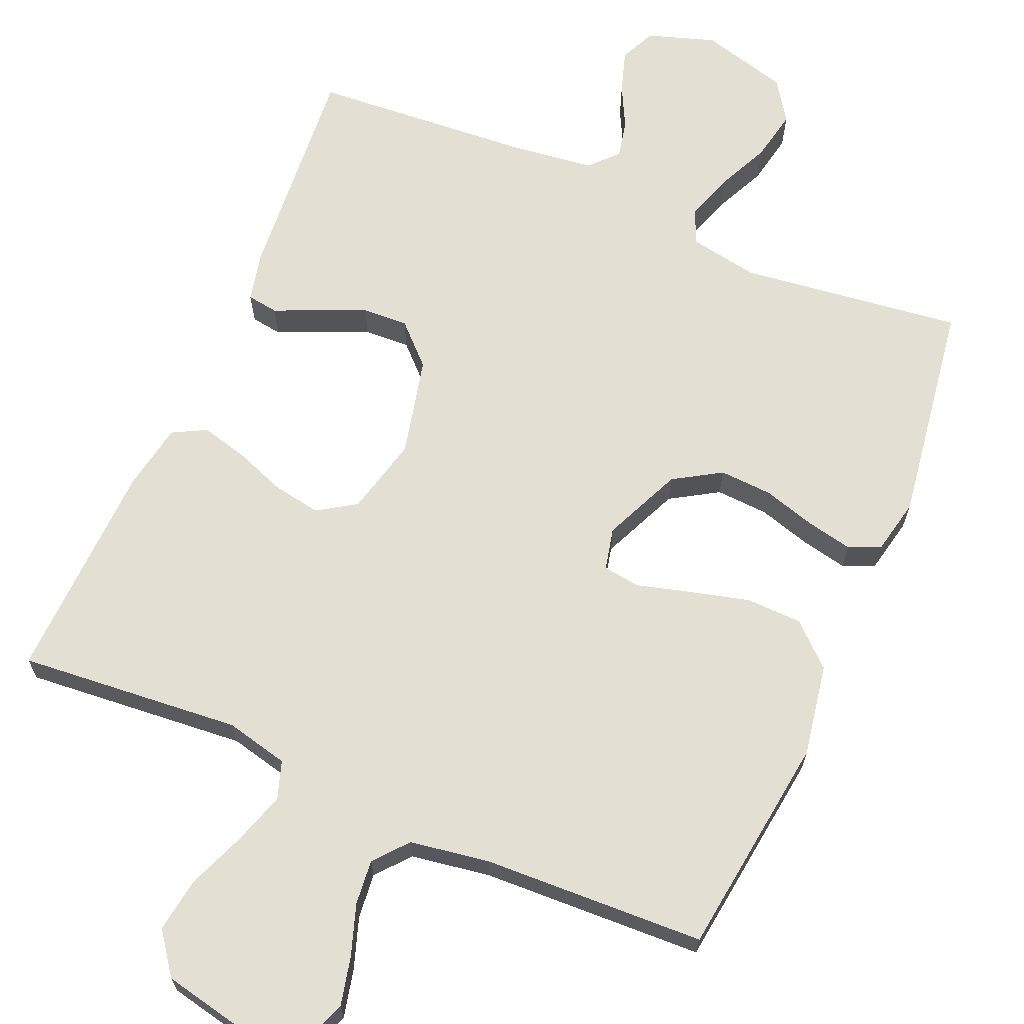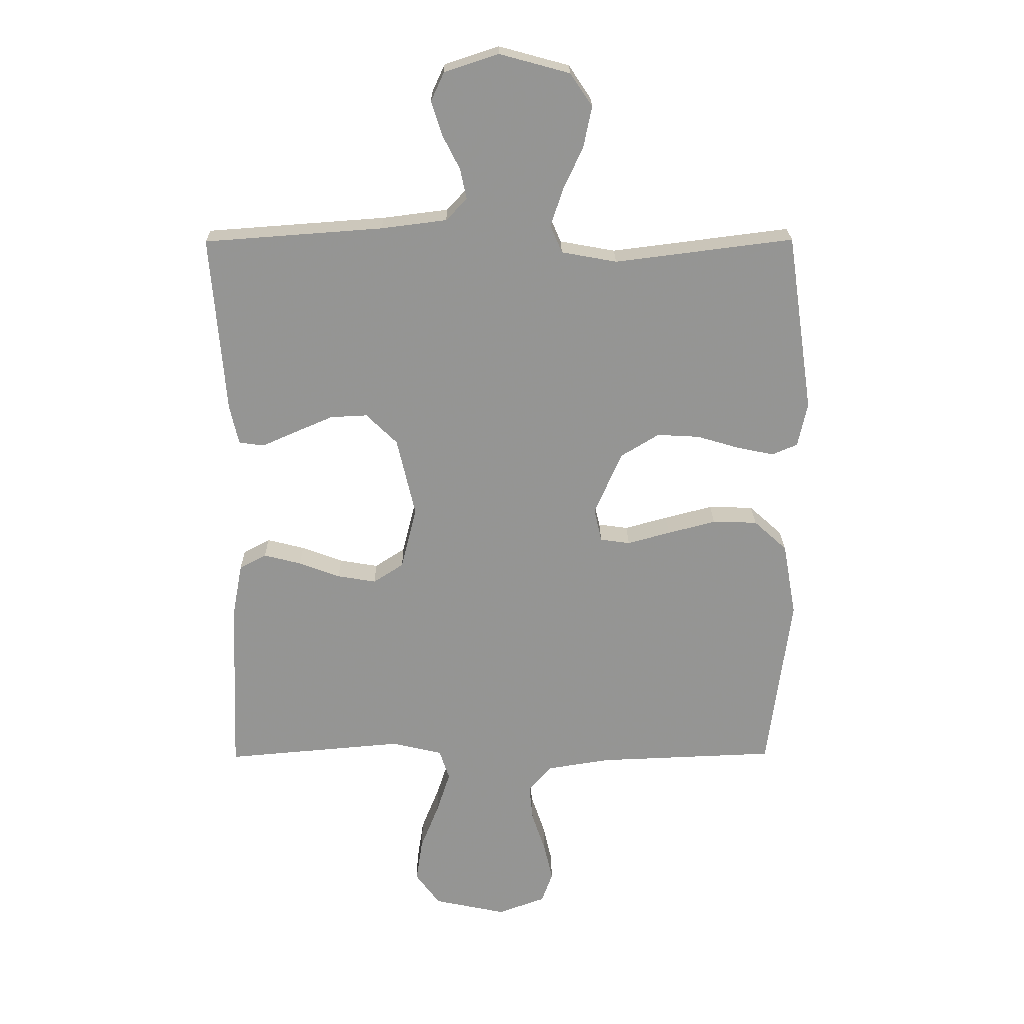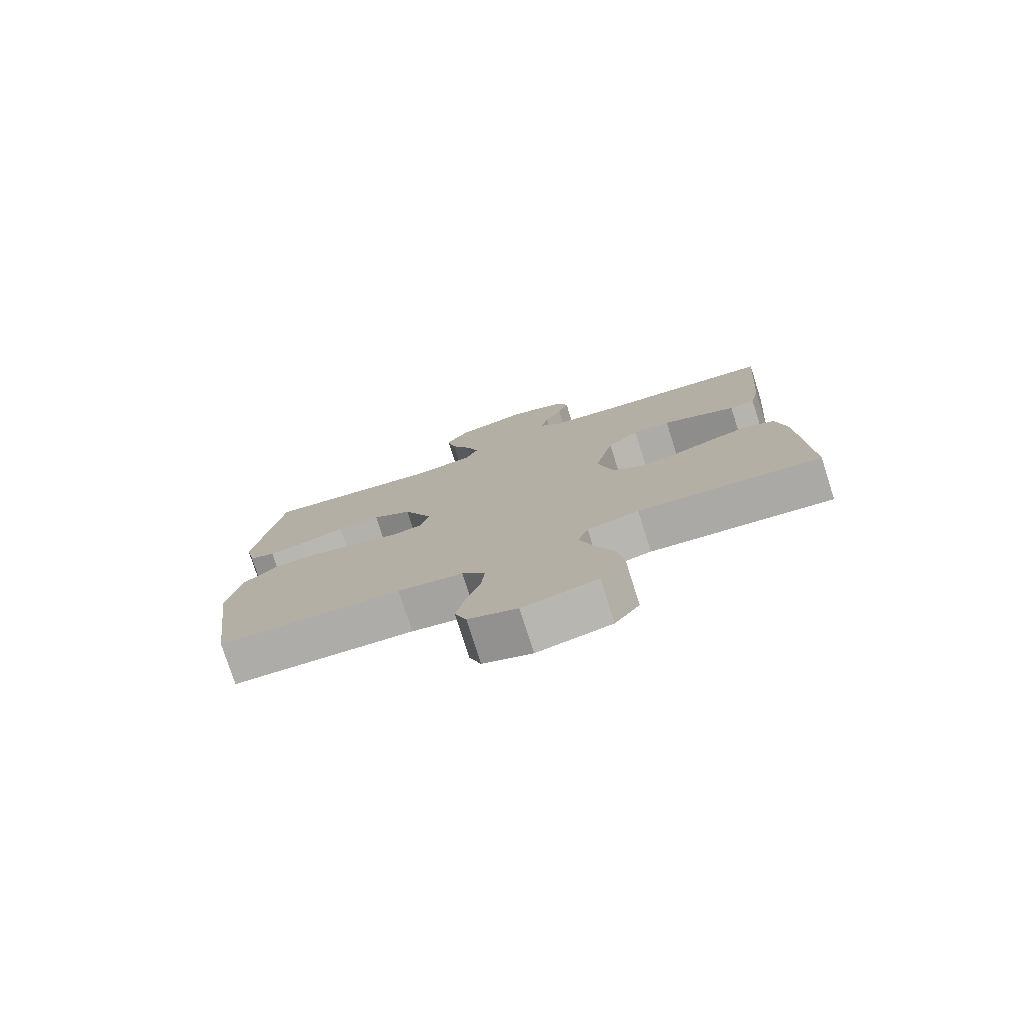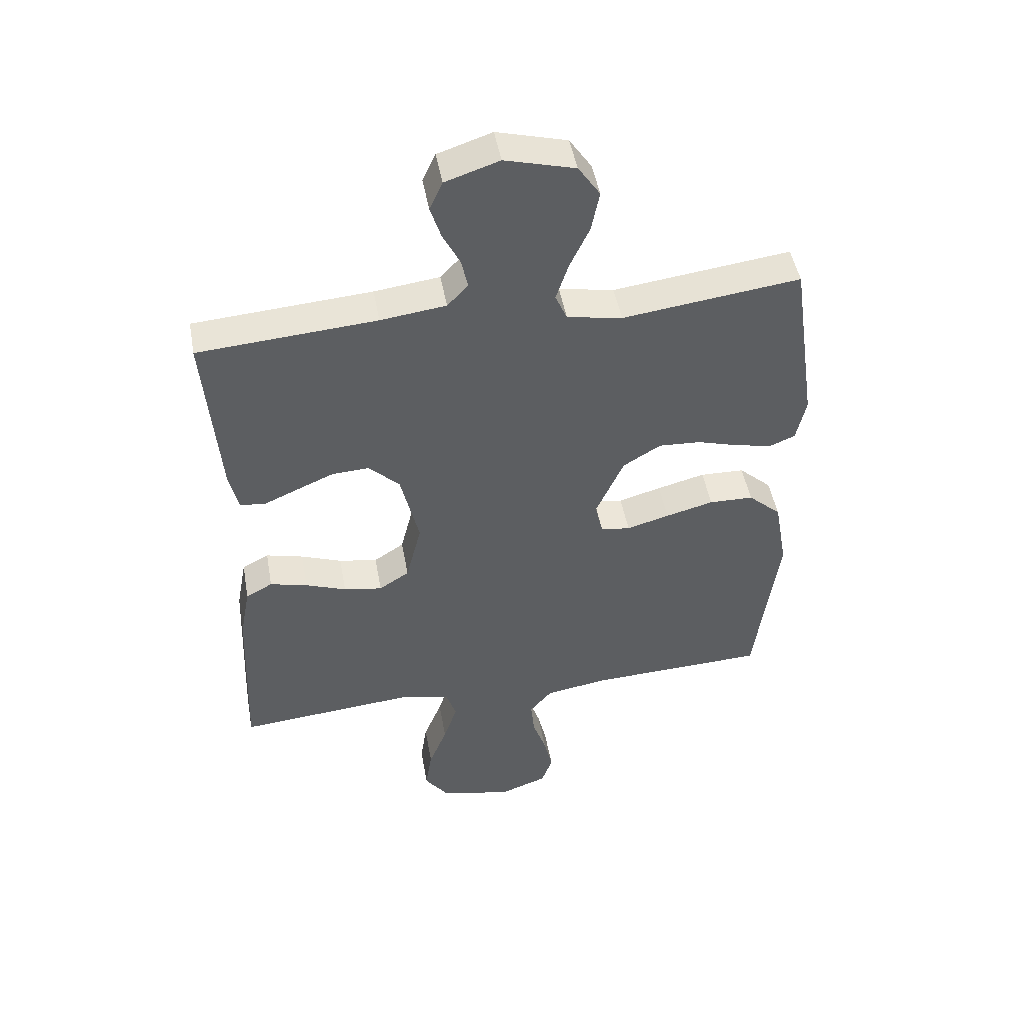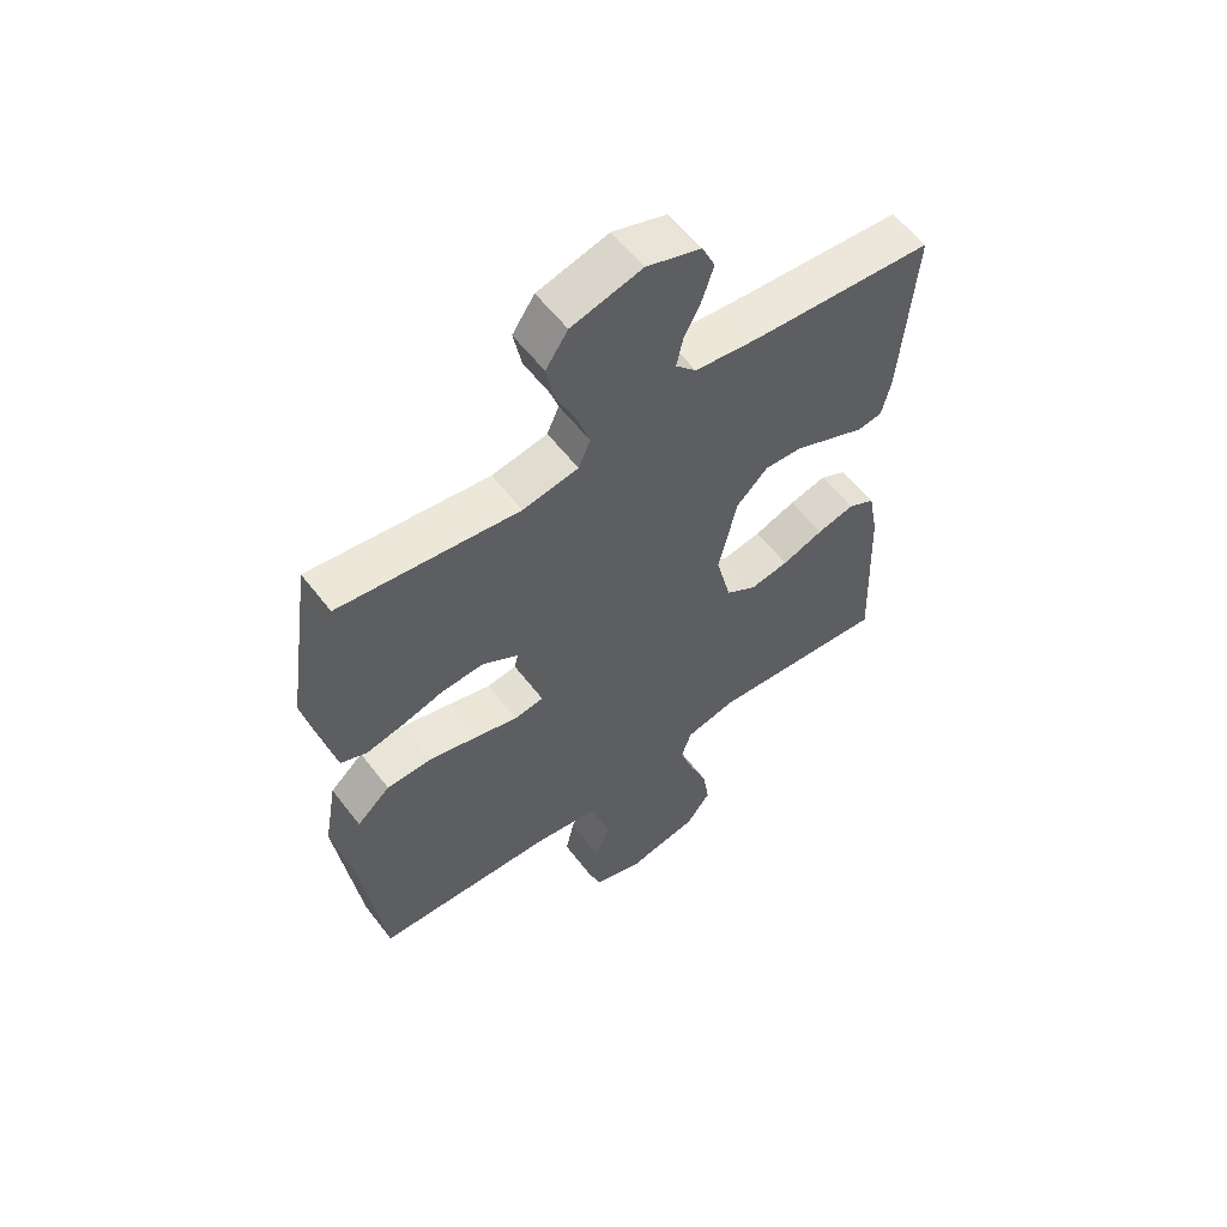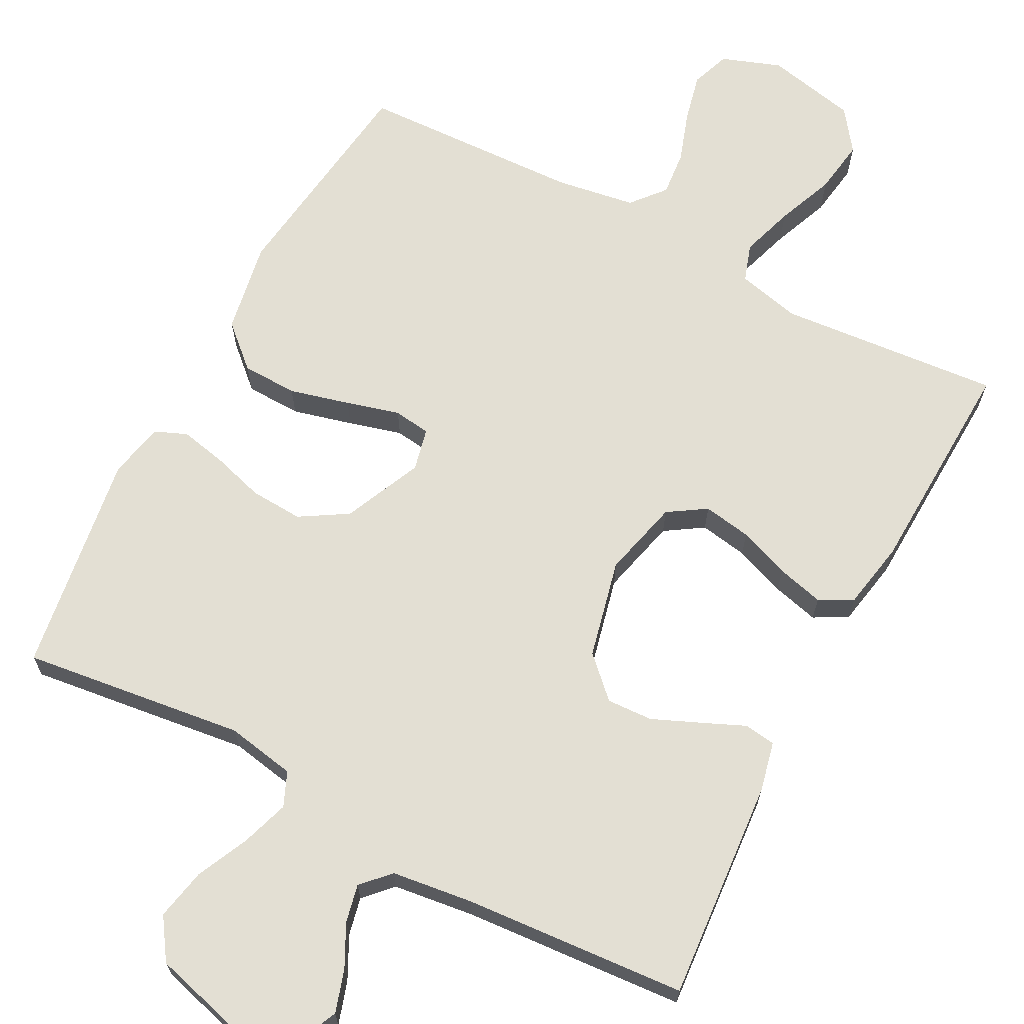
<metadata>
{"format":"obj","ext":"obj","renderer":"f3d","projection":"perspective","resolution":1024,"background":"white","views":[{"elev":66.8,"azim":-156.8,"up":"+Y"},{"elev":22.7,"azim":179.3,"up":"+Z"},{"elev":-77.8,"azim":17.7,"up":"+Z"},{"elev":47.8,"azim":169.8,"up":"+Z"},{"elev":58.2,"azim":-37.2,"up":"+Z"},{"elev":67.1,"azim":27.8,"up":"+Y"}]}
</metadata>
<code>
v -0.5 0.07 0.5
v -0.2 0.07 0.462
v -0.107 0.07 0.479
v -0.087 0.07 0.525
v -0.108 0.07 0.589
v -0.141 0.07 0.66
v -0.155 0.07 0.729
v -0.118 0.07 0.784
v 0 0.07 0.816
v 0.091 0.07 0.786
v 0.113 0.07 0.738
v 0.095 0.07 0.681
v 0.066 0.07 0.624
v 0.055 0.07 0.573
v 0.09 0.07 0.536
v 0.2 0.07 0.522
v 0.5 0.07 0.5
v 0.476 0.07 0.2
v 0.461 0.07 0.134
v 0.419 0.07 0.128
v 0.362 0.07 0.153
v 0.297 0.07 0.181
v 0.235 0.07 0.184
v 0.183 0.07 0.133
v 0.152 0.07 0
v 0.178 0.07 -0.105
v 0.229 0.07 -0.138
v 0.294 0.07 -0.127
v 0.363 0.07 -0.101
v 0.426 0.07 -0.085
v 0.471 0.07 -0.109
v 0.488 0.07 -0.2
v 0.5 0.07 -0.5
v 0.2 0.07 -0.474
v 0.115 0.07 -0.494
v 0.098 0.07 -0.545
v 0.121 0.07 -0.616
v 0.152 0.07 -0.694
v 0.163 0.07 -0.767
v 0.122 0.07 -0.823
v 0 0.07 -0.849
v -0.08 0.07 -0.82
v -0.099 0.07 -0.768
v -0.084 0.07 -0.703
v -0.061 0.07 -0.635
v -0.055 0.07 -0.574
v -0.093 0.07 -0.529
v -0.2 0.07 -0.512
v -0.5 0.07 -0.5
v -0.539 0.07 -0.2
v -0.517 0.07 -0.076
v -0.461 0.07 -0.025
v -0.386 0.07 -0.023
v -0.305 0.07 -0.044
v -0.233 0.07 -0.064
v -0.183 0.07 -0.057
v -0.17 0.07 0
v -0.217 0.07 0.106
v -0.281 0.07 0.145
v -0.352 0.07 0.141
v -0.423 0.07 0.12
v -0.485 0.07 0.107
v -0.528 0.07 0.125
v -0.544 0.07 0.2
v -0.5 0 0.5
v -0.2 0 0.462
v -0.107 0 0.479
v -0.087 0 0.525
v -0.108 0 0.589
v -0.141 0 0.66
v -0.155 0 0.729
v -0.118 0 0.784
v 0 0 0.816
v 0.091 0 0.786
v 0.113 0 0.738
v 0.095 0 0.681
v 0.066 0 0.624
v 0.055 0 0.573
v 0.09 0 0.536
v 0.2 0 0.522
v 0.5 0 0.5
v 0.476 0 0.2
v 0.461 0 0.134
v 0.419 0 0.128
v 0.362 0 0.153
v 0.297 0 0.181
v 0.235 0 0.184
v 0.183 0 0.133
v 0.152 0 0
v 0.178 0 -0.105
v 0.229 0 -0.138
v 0.294 0 -0.127
v 0.363 0 -0.101
v 0.426 0 -0.085
v 0.471 0 -0.109
v 0.488 0 -0.2
v 0.5 0 -0.5
v 0.2 0 -0.474
v 0.115 0 -0.494
v 0.098 0 -0.545
v 0.121 0 -0.616
v 0.152 0 -0.694
v 0.163 0 -0.767
v 0.122 0 -0.823
v 0 0 -0.849
v -0.08 0 -0.82
v -0.099 0 -0.768
v -0.084 0 -0.703
v -0.061 0 -0.635
v -0.055 0 -0.574
v -0.093 0 -0.529
v -0.2 0 -0.512
v -0.5 0 -0.5
v -0.539 0 -0.2
v -0.517 0 -0.076
v -0.461 0 -0.025
v -0.386 0 -0.023
v -0.305 0 -0.044
v -0.233 0 -0.064
v -0.183 0 -0.057
v -0.17 0 0
v -0.217 0 0.106
v -0.281 0 0.145
v -0.352 0 0.141
v -0.423 0 0.12
v -0.485 0 0.107
v -0.528 0 0.125
v -0.544 0 0.2
f 63 64 1 2
f 60 61 62 63
f 60 63 2 3
f 59 60 3
f 58 59 3
f 57 58 3 4
f 52 53 54 55
f 50 51 52 55
f 48 49 50 55
f 47 48 55 56
f 46 47 56 57
f 42 43 44 45
f 40 41 42 45
f 40 45 46
f 37 38 39 40
f 36 37 40 46
f 35 36 46 57
f 31 32 33 34
f 28 29 30 31
f 27 28 31 34
f 26 27 34 35
f 18 19 20 21
f 16 17 18 21
f 15 16 21 22
f 14 15 22 23
f 10 11 12 13
f 10 13 14
f 9 10 14
f 8 9 14
f 5 6 7 8
f 4 5 8 14
f 25 26 35 57
f 24 25 57 4
f 4 14 23 24
f 66 65 128 127
f 127 126 125 124
f 67 66 127 124
f 67 124 123
f 67 123 122
f 68 67 122 121
f 119 118 117 116
f 119 116 115 114
f 119 114 113 112
f 120 119 112 111
f 121 120 111 110
f 109 108 107 106
f 109 106 105 104
f 110 109 104
f 104 103 102 101
f 110 104 101 100
f 121 110 100 99
f 98 97 96 95
f 95 94 93 92
f 98 95 92 91
f 99 98 91 90
f 85 84 83 82
f 85 82 81 80
f 86 85 80 79
f 87 86 79 78
f 77 76 75 74
f 78 77 74
f 78 74 73
f 78 73 72
f 72 71 70 69
f 78 72 69 68
f 121 99 90 89
f 68 121 89 88
f 88 87 78 68
f 1 65 66 2
f 2 66 67 3
f 3 67 68 4
f 4 68 69 5
f 5 69 70 6
f 6 70 71 7
f 7 71 72 8
f 8 72 73 9
f 9 73 74 10
f 10 74 75 11
f 11 75 76 12
f 12 76 77 13
f 13 77 78 14
f 14 78 79 15
f 15 79 80 16
f 16 80 81 17
f 17 81 82 18
f 18 82 83 19
f 19 83 84 20
f 20 84 85 21
f 21 85 86 22
f 22 86 87 23
f 23 87 88 24
f 24 88 89 25
f 25 89 90 26
f 26 90 91 27
f 27 91 92 28
f 28 92 93 29
f 29 93 94 30
f 30 94 95 31
f 31 95 96 32
f 32 96 97 33
f 33 97 98 34
f 34 98 99 35
f 35 99 100 36
f 36 100 101 37
f 37 101 102 38
f 38 102 103 39
f 39 103 104 40
f 40 104 105 41
f 41 105 106 42
f 42 106 107 43
f 43 107 108 44
f 44 108 109 45
f 45 109 110 46
f 46 110 111 47
f 47 111 112 48
f 48 112 113 49
f 49 113 114 50
f 50 114 115 51
f 51 115 116 52
f 52 116 117 53
f 53 117 118 54
f 54 118 119 55
f 55 119 120 56
f 56 120 121 57
f 57 121 122 58
f 58 122 123 59
f 59 123 124 60
f 60 124 125 61
f 61 125 126 62
f 62 126 127 63
f 63 127 128 64
f 64 128 65 1

</code>
